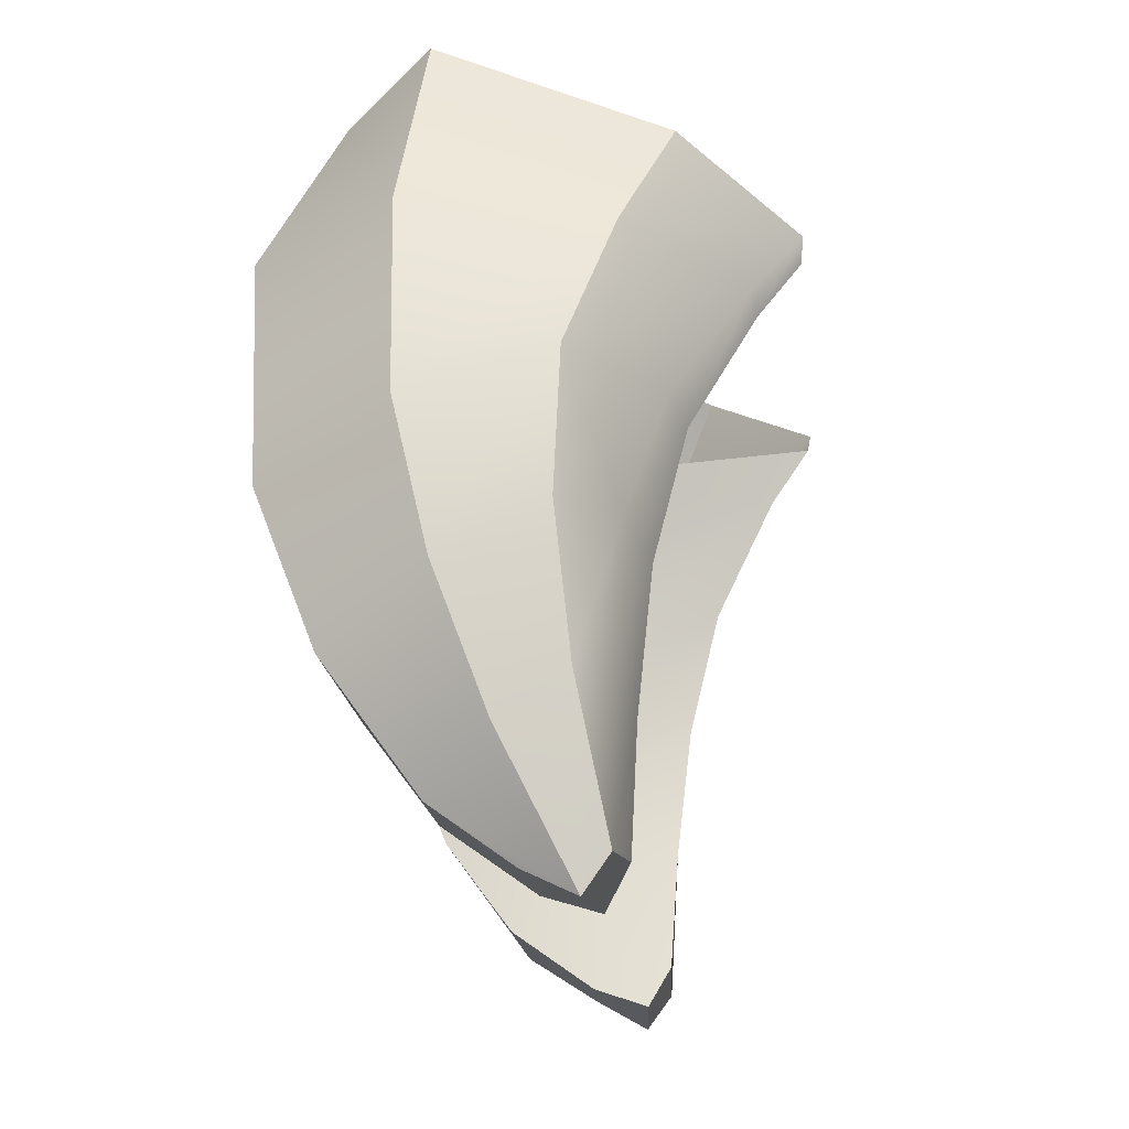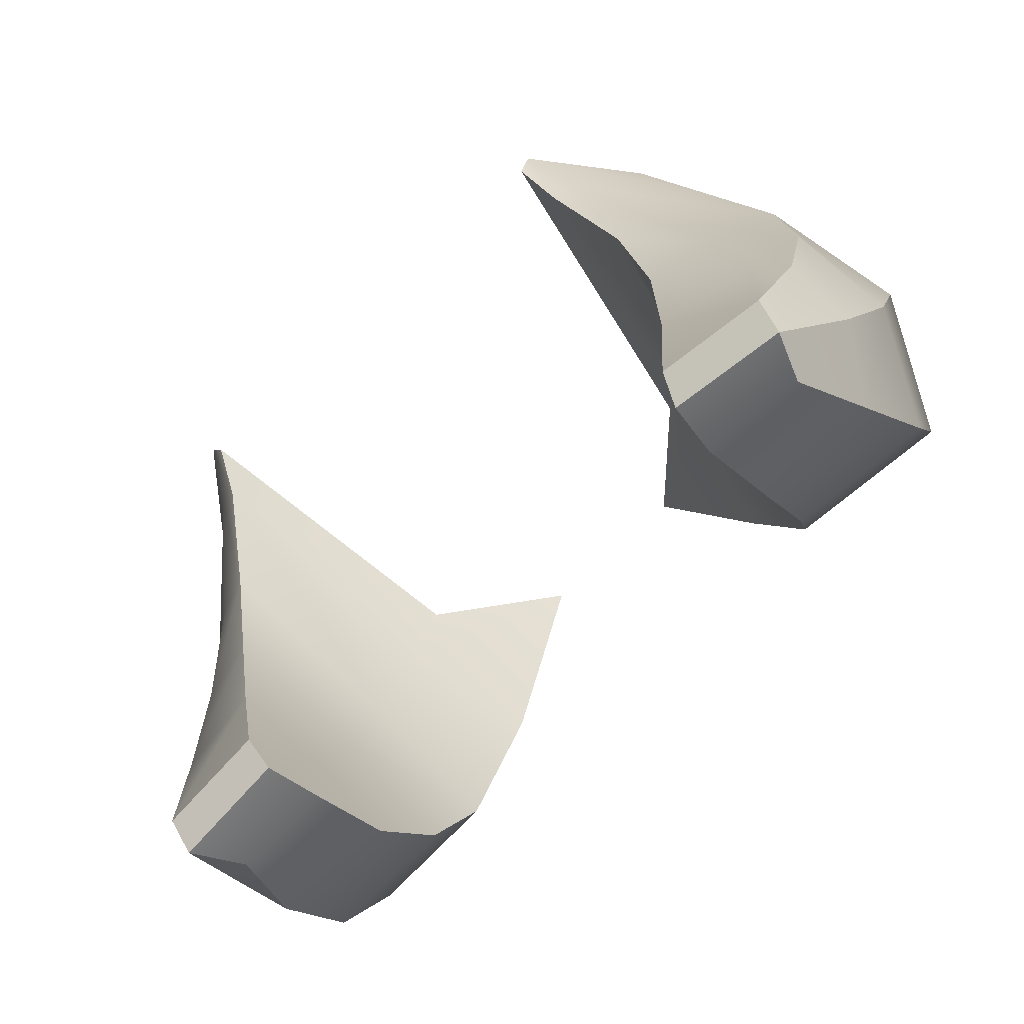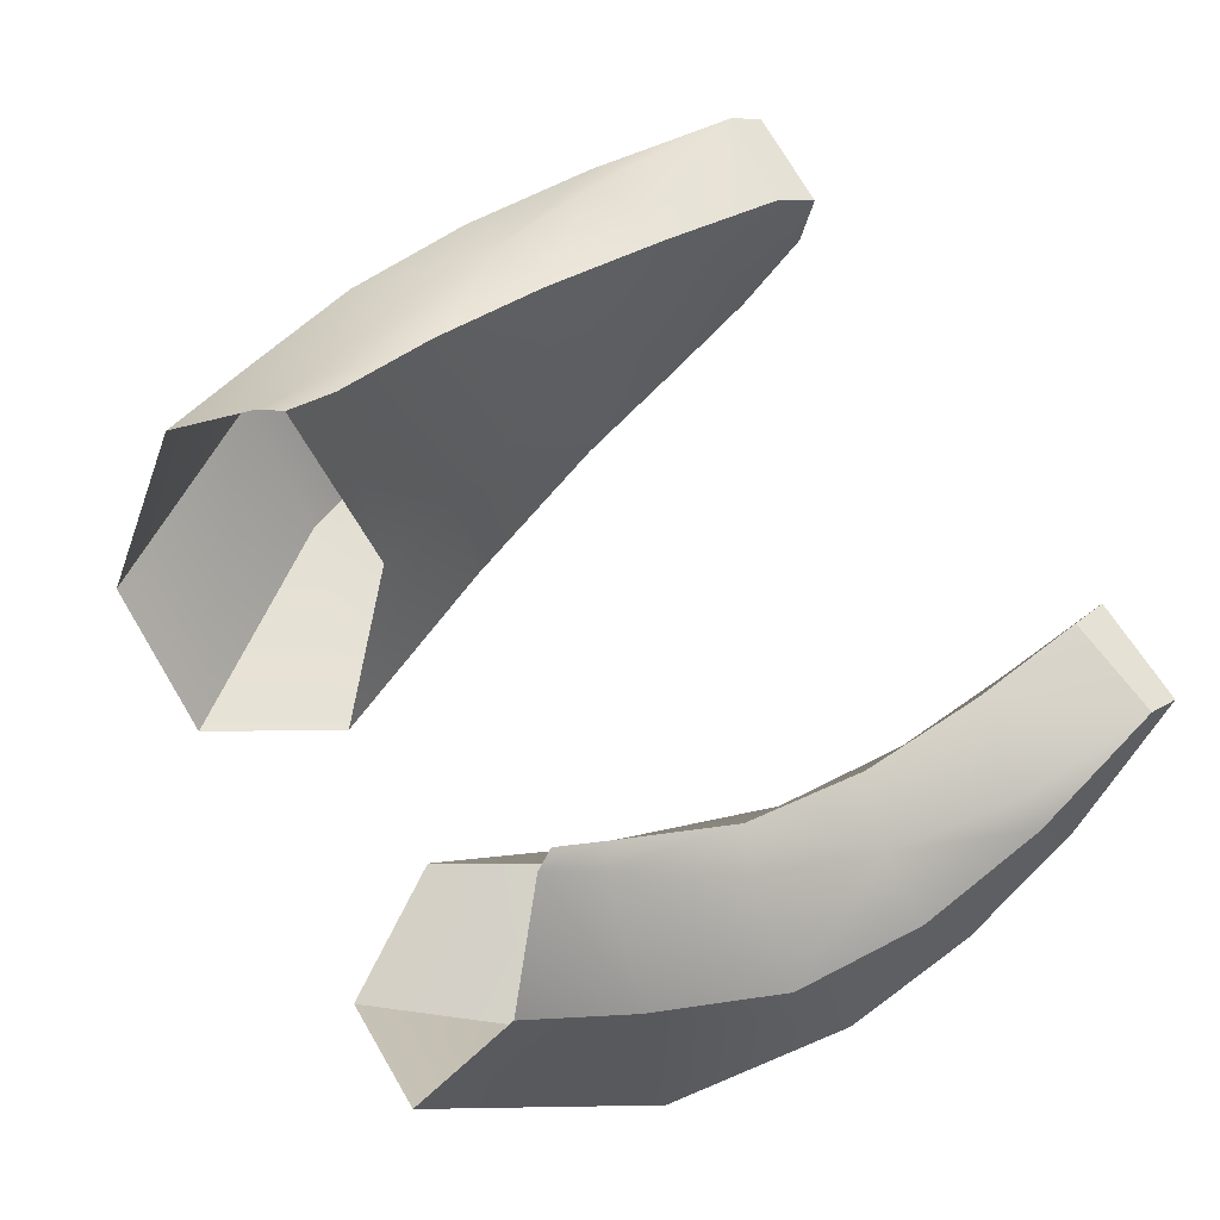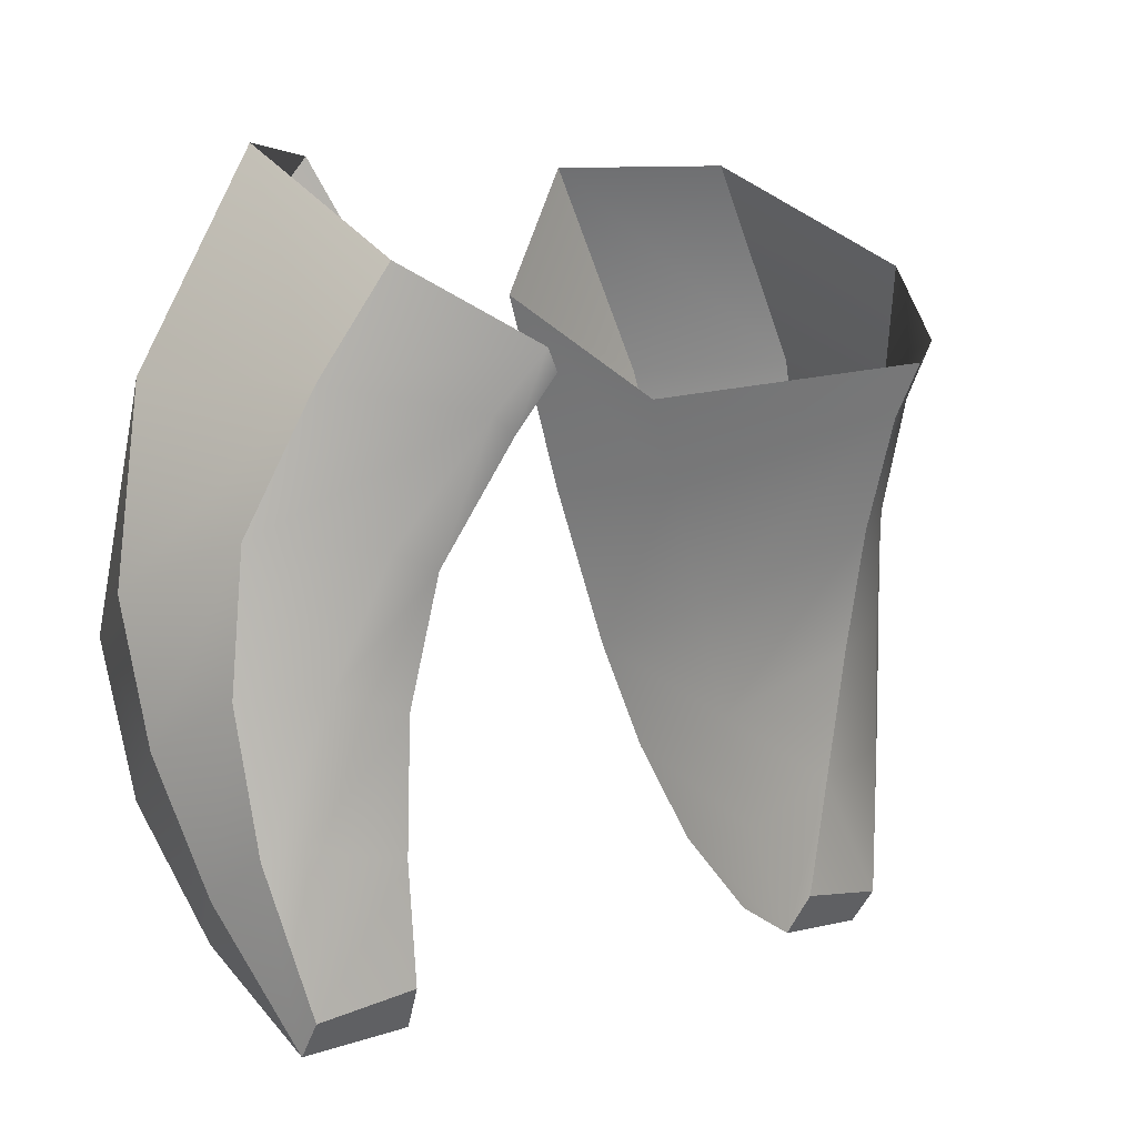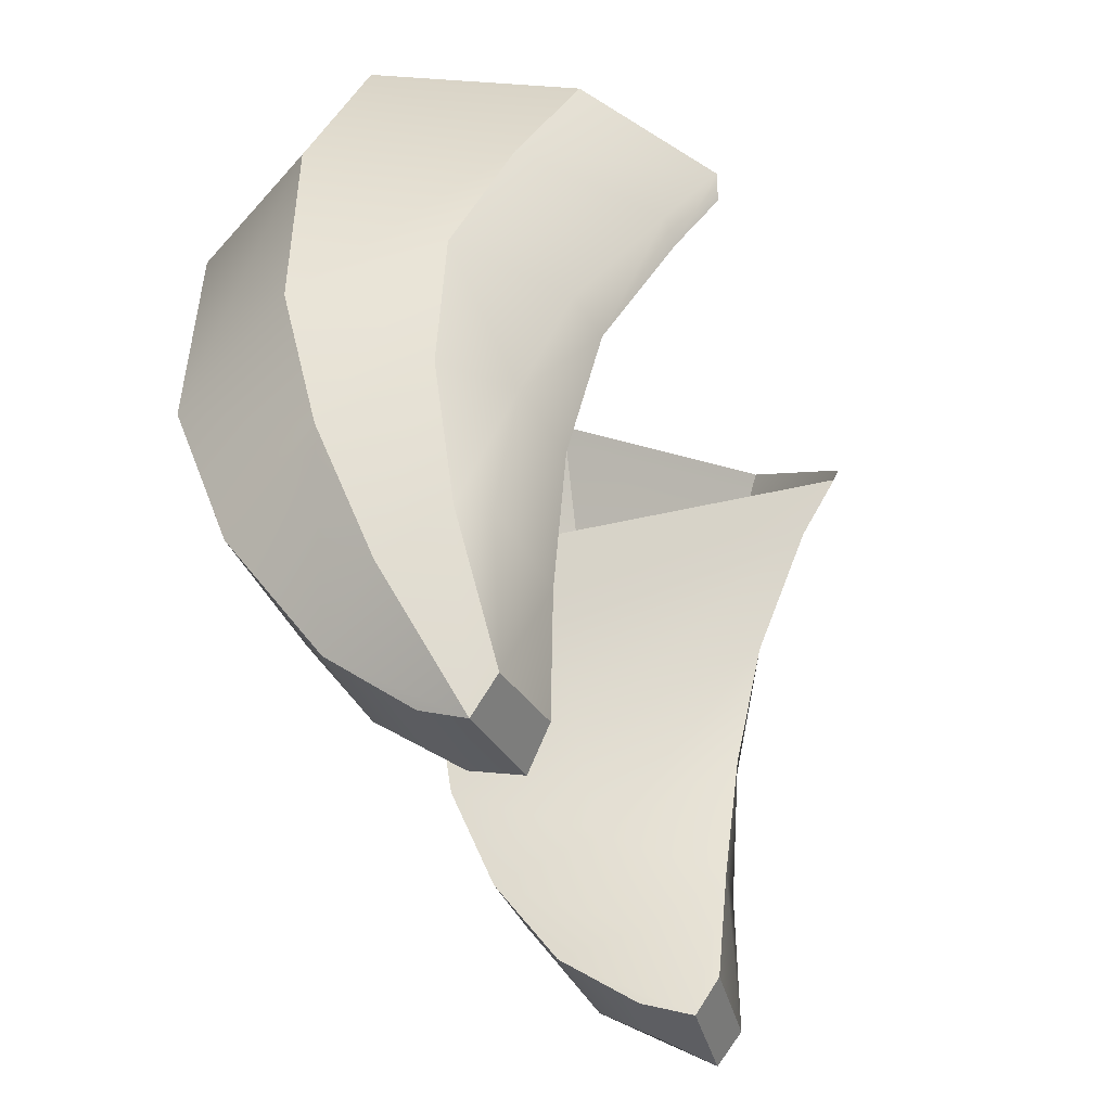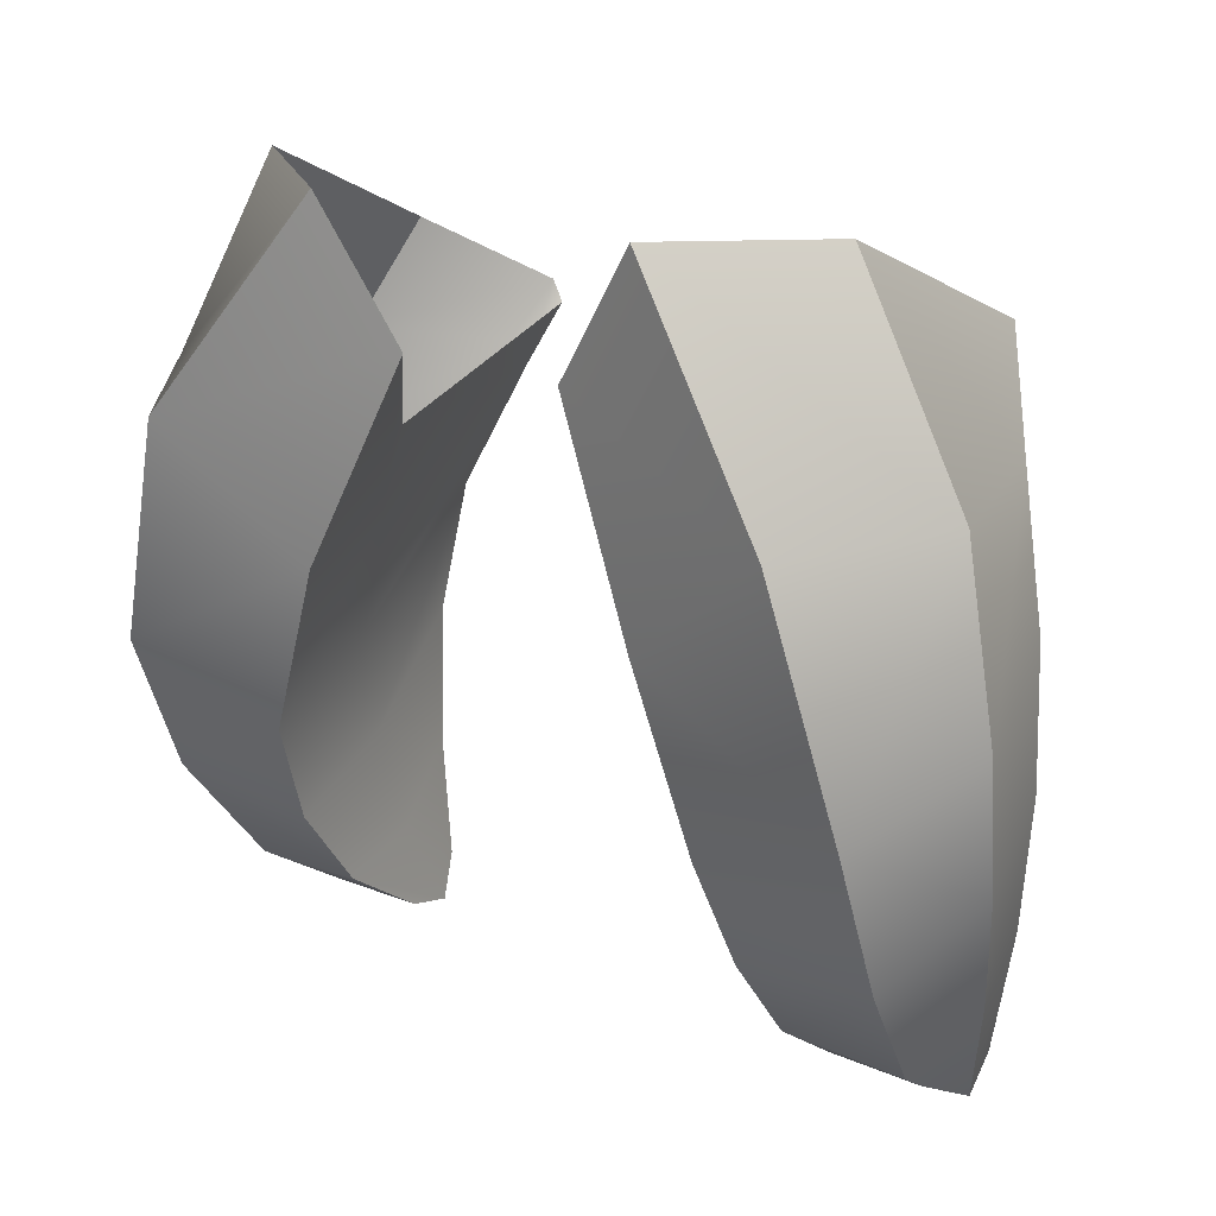
<metadata>
{"format":"obj","ext":"obj","renderer":"f3d","projection":"perspective","resolution":1024,"background":"white","views":[{"elev":-18.4,"azim":-84.1,"up":"+Y"},{"elev":-73.0,"azim":42.9,"up":"+Y"},{"elev":69.2,"azim":-120.9,"up":"+Z"},{"elev":6.0,"azim":-43.1,"up":"+Y"},{"elev":-34.0,"azim":-71.6,"up":"+Y"},{"elev":20.6,"azim":-143.1,"up":"+Y"}]}
</metadata>
<code>
g Armor_Color_01
v 2.629 1.531 2.109
v 2.501 2.108 2.532
v 2.641 2.331 2.562
v 2.851 1.724 2.072
v 2.958 0.3044 1.452
v 3.387 0.4859 1.303
v 3.782 -0.8112 0.9143
v 3.039 -1.036 1.116
v 3.984 -2.228 0.7638
v 2.942 -2.451 0.9573
v 3.914 -3.851 0.8083
v 2.778 -3.714 0.8795
v 0.8719 2.788 -1.874
v 3.448 1.902 -2.562
v 1.755 4.191 -2.041
v 1.843 0.6125 -2.159
v 4.128 -0.5588 -2.341
v 2.445 -1.196 -2.045
v 3.915 1.997 0.8944
v 3.456 3.092 1.403
v 3.24 4.226 -0.9647
v 4.483 2.03 -1.083
v 4.777 0.02508 -1.014
v 4.403 0.583 0.4231
v 4.667 -1.434 -0.6807
v 4.483 -0.8674 0.3617
v 4.372 -2.806 -0.1747
v 4.299 -2.333 0.5084
v 3.878 -4.226 0.5371
v 3.914 -3.851 0.8083
v 1.921 1.656 -0.7079
v 2.501 2.108 2.532
v 2.629 1.531 2.109
v 2.207 0.7013 -0.6873
v 0.8719 2.788 -1.874
v 1.843 0.6125 -2.159
v 2.445 -1.196 -2.045
v 2.583 -0.6477 -0.6177
v 2.958 0.3044 1.452
v 2.694 -1.875 -0.3644
v 2.606 -2.345 -1.577
v 3.039 -1.036 1.116
v 2.445 -1.196 -2.045
v 4.138 -2.117 -1.732
v 4.128 -0.5588 -2.341
v 2.606 -2.345 -1.577
v 2.646 -3.318 -0.8547
v 3.946 -3.399 -0.8002
v 3.674 -3.932 -0.01675
v 2.612 -3.965 0.05051
v 4.483 2.03 -1.083
v 3.24 4.226 -0.9647
v 1.755 4.191 -2.041
v 3.448 1.902 -2.562
v 4.128 -0.5588 -2.341
v 4.777 0.02508 -1.014
v 4.667 -1.434 -0.6807
v 4.138 -2.117 -1.732
v 3.946 -3.399 -0.8002
v 4.372 -2.806 -0.1747
v 3.878 -4.226 0.5371
v 3.674 -3.932 -0.01675
v 2.641 2.331 2.562
v 3.456 3.092 1.403
v 3.915 1.997 0.8944
v 2.851 1.724 2.072
v 4.403 0.583 0.4231
v 3.387 0.4859 1.303
v 3.782 -0.8112 0.9143
v 4.483 -0.8674 0.3617
v 4.299 -2.333 0.5084
v 3.984 -2.228 0.7638
v 3.914 -3.851 0.8083
v 2.683 -4.152 0.632
v 2.778 -3.714 0.8795
v 3.914 -3.851 0.8083
v 3.878 -4.226 0.5371
v 2.942 -2.451 0.9573
v 2.778 -3.714 0.8795
v 2.683 -4.152 0.632
v 2.688 -3.066 0.06481
v 2.694 -1.875 -0.3644
v 3.039 -1.036 1.116
v 2.606 -2.345 -1.577
v 2.646 -3.318 -0.8547
v 2.612 -3.965 0.05051
v 2.612 -3.965 0.05051
v 2.683 -4.152 0.632
v 3.878 -4.226 0.5371
v 3.674 -3.932 -0.01675
v -2.629 1.531 2.109
v -2.641 2.331 2.562
v -2.501 2.108 2.532
v -2.851 1.724 2.072
v -2.958 0.3044 1.452
v -3.387 0.4859 1.303
v -3.782 -0.8112 0.9143
v -3.039 -1.036 1.116
v -3.984 -2.228 0.7638
v -2.942 -2.451 0.9573
v -3.914 -3.851 0.8083
v -2.778 -3.714 0.8795
v -0.8719 2.788 -1.874
v -1.755 4.191 -2.041
v -3.448 1.902 -2.562
v -1.843 0.6125 -2.159
v -4.128 -0.5588 -2.341
v -2.445 -1.196 -2.045
v -3.915 1.997 0.8944
v -3.24 4.226 -0.9647
v -3.456 3.092 1.403
v -4.483 2.03 -1.083
v -4.777 0.02508 -1.014
v -4.403 0.583 0.4231
v -4.667 -1.434 -0.6807
v -4.483 -0.8674 0.3617
v -4.372 -2.806 -0.1747
v -4.299 -2.333 0.5084
v -3.878 -4.226 0.5371
v -3.914 -3.851 0.8083
v -1.921 1.656 -0.7079
v -2.629 1.531 2.109
v -2.501 2.108 2.532
v -2.207 0.7013 -0.6873
v -0.8719 2.788 -1.874
v -1.843 0.6125 -2.159
v -2.445 -1.196 -2.045
v -2.583 -0.6477 -0.6177
v -2.958 0.3044 1.452
v -2.694 -1.875 -0.3644
v -2.606 -2.345 -1.577
v -3.039 -1.036 1.116
v -2.445 -1.196 -2.045
v -4.128 -0.5588 -2.341
v -4.138 -2.117 -1.732
v -2.606 -2.345 -1.577
v -2.646 -3.318 -0.8547
v -3.946 -3.399 -0.8002
v -3.674 -3.932 -0.01675
v -2.612 -3.965 0.05051
v -4.483 2.03 -1.083
v -1.755 4.191 -2.041
v -3.24 4.226 -0.9647
v -3.448 1.902 -2.562
v -4.128 -0.5588 -2.341
v -4.777 0.02508 -1.014
v -4.667 -1.434 -0.6807
v -4.138 -2.117 -1.732
v -3.946 -3.399 -0.8002
v -4.372 -2.806 -0.1747
v -3.878 -4.226 0.5371
v -3.674 -3.932 -0.01675
v -4.403 0.583 0.4231
v -3.782 -0.8112 0.9143
v -4.483 -0.8674 0.3617
v -3.387 0.4859 1.303
v -2.851 1.724 2.072
v -3.915 1.997 0.8944
v -2.641 2.331 2.562
v -3.456 3.092 1.403
v -4.299 -2.333 0.5084
v -4.483 -0.8674 0.3617
v -3.984 -2.228 0.7638
v -3.914 -3.851 0.8083
v -2.683 -4.152 0.632
v -3.878 -4.226 0.5371
v -3.914 -3.851 0.8083
v -2.778 -3.714 0.8795
v -2.942 -2.451 0.9573
v -2.683 -4.152 0.632
v -2.778 -3.714 0.8795
v -2.688 -3.066 0.06481
v -2.694 -1.875 -0.3644
v -3.039 -1.036 1.116
v -2.606 -2.345 -1.577
v -2.646 -3.318 -0.8547
v -2.612 -3.965 0.05051
v -2.612 -3.965 0.05051
v -3.674 -3.932 -0.01675
v -3.878 -4.226 0.5371
v -2.683 -4.152 0.632
g Armor_Color_01_0
f 3 2 1
f 4 3 1
f 4 1 5
f 6 4 5
f 6 5 7
f 5 8 7
f 9 7 8
f 10 9 8
f 9 10 11
f 10 12 11
f 15 14 13
f 14 16 13
f 14 17 16
f 17 18 16
f 21 20 19
f 22 21 19
f 22 19 23
f 19 24 23
f 23 24 25
f 24 26 25
f 27 25 26
f 28 27 26
f 27 28 29
f 28 30 29
f 33 32 31
f 34 33 31
f 34 31 35
f 36 34 35
f 36 37 34
f 34 38 33
f 37 38 34
f 38 39 33
f 38 37 40
f 38 40 39
f 37 41 40
f 40 42 39
f 45 44 43
f 44 46 43
f 47 46 44
f 48 47 44
f 48 49 47
f 49 50 47
f 53 52 51
f 54 53 51
f 54 51 55
f 51 56 55
f 56 57 55
f 57 58 55
f 59 58 57
f 60 59 57
f 60 61 59
f 61 62 59
f 65 64 63
f 66 65 63
f 67 65 66
f 68 67 66
f 68 69 67
f 69 70 67
f 71 70 69
f 72 71 69
f 72 73 71
f 76 75 74
f 77 76 74
f 80 79 78
f 81 80 78
f 81 78 82
f 78 83 82
f 81 82 84
f 85 81 84
f 81 85 80
f 85 86 80
f 89 88 87
f 90 89 87
f 93 92 91
f 92 94 91
f 91 94 95
f 94 96 95
f 95 96 97
f 98 95 97
f 97 99 98
f 99 100 98
f 100 99 101
f 102 100 101
f 105 104 103
f 106 105 103
f 107 105 106
f 108 107 106
f 111 110 109
f 110 112 109
f 109 112 113
f 114 109 113
f 114 113 115
f 116 114 115
f 115 117 116
f 117 118 116
f 118 117 119
f 120 118 119
f 123 122 121
f 122 124 121
f 121 124 125
f 124 126 125
f 127 126 124
f 128 124 122
f 128 127 124
f 129 128 122
f 127 128 130
f 130 128 129
f 131 127 130
f 132 130 129
f 135 134 133
f 136 135 133
f 136 137 135
f 137 138 135
f 139 138 137
f 140 139 137
f 143 142 141
f 142 144 141
f 141 144 145
f 146 141 145
f 147 146 145
f 148 147 145
f 148 149 147
f 149 150 147
f 151 150 149
f 152 151 149
f 155 154 153
f 154 156 153
f 153 156 157
f 158 153 157
f 158 157 159
f 160 158 159
f 162 161 154
f 161 163 154
f 164 163 161
f 167 166 165
f 168 167 165
f 171 170 169
f 170 172 169
f 169 172 173
f 174 169 173
f 173 172 175
f 172 176 175
f 176 172 170
f 177 176 170
f 180 179 178
f 181 180 178

</code>
